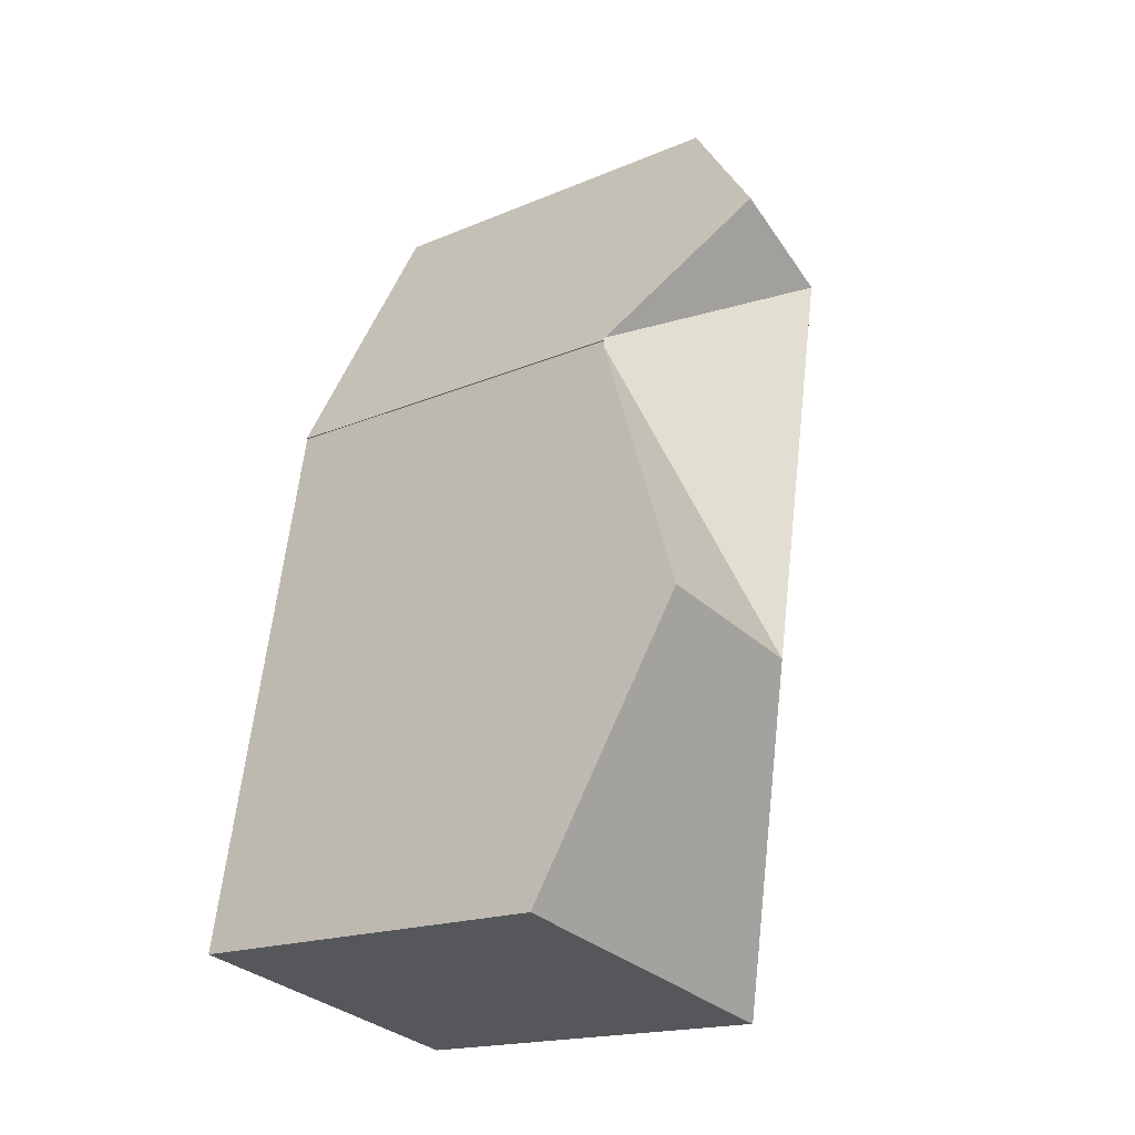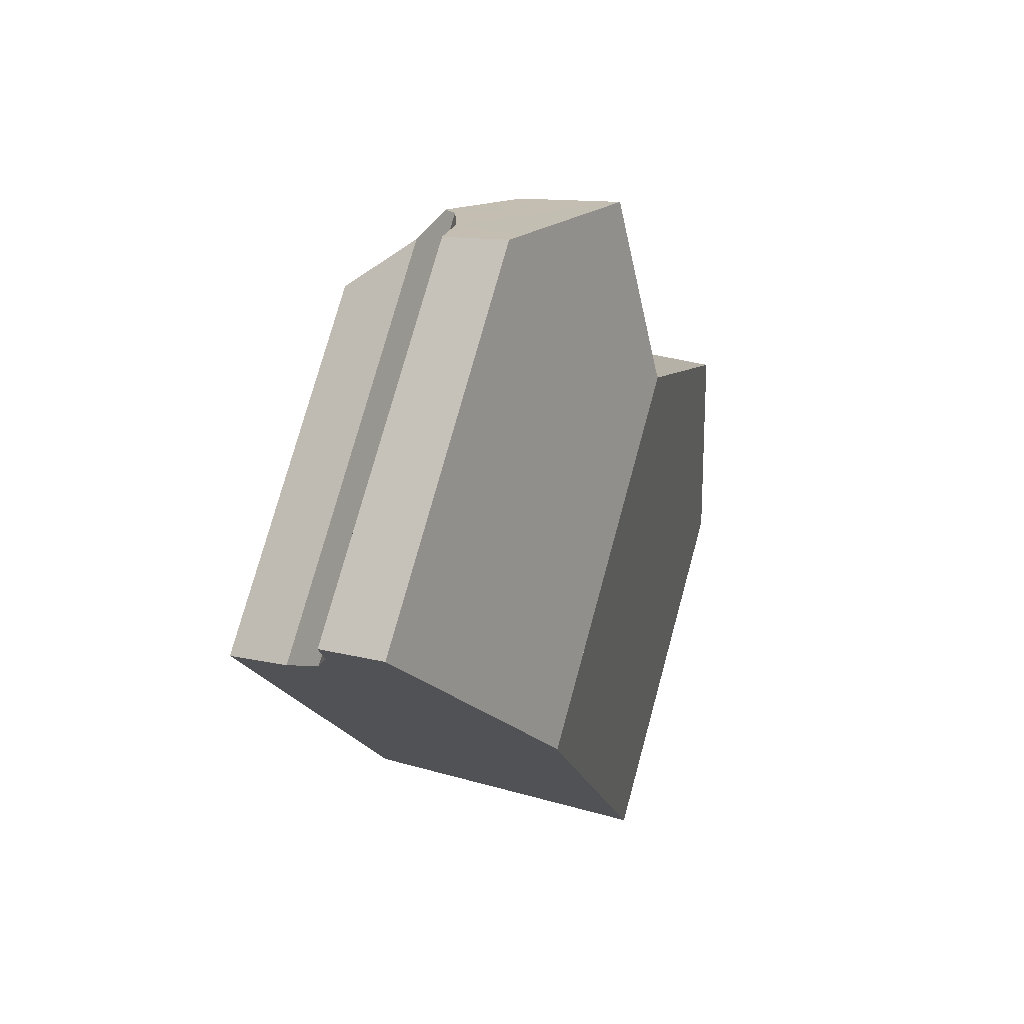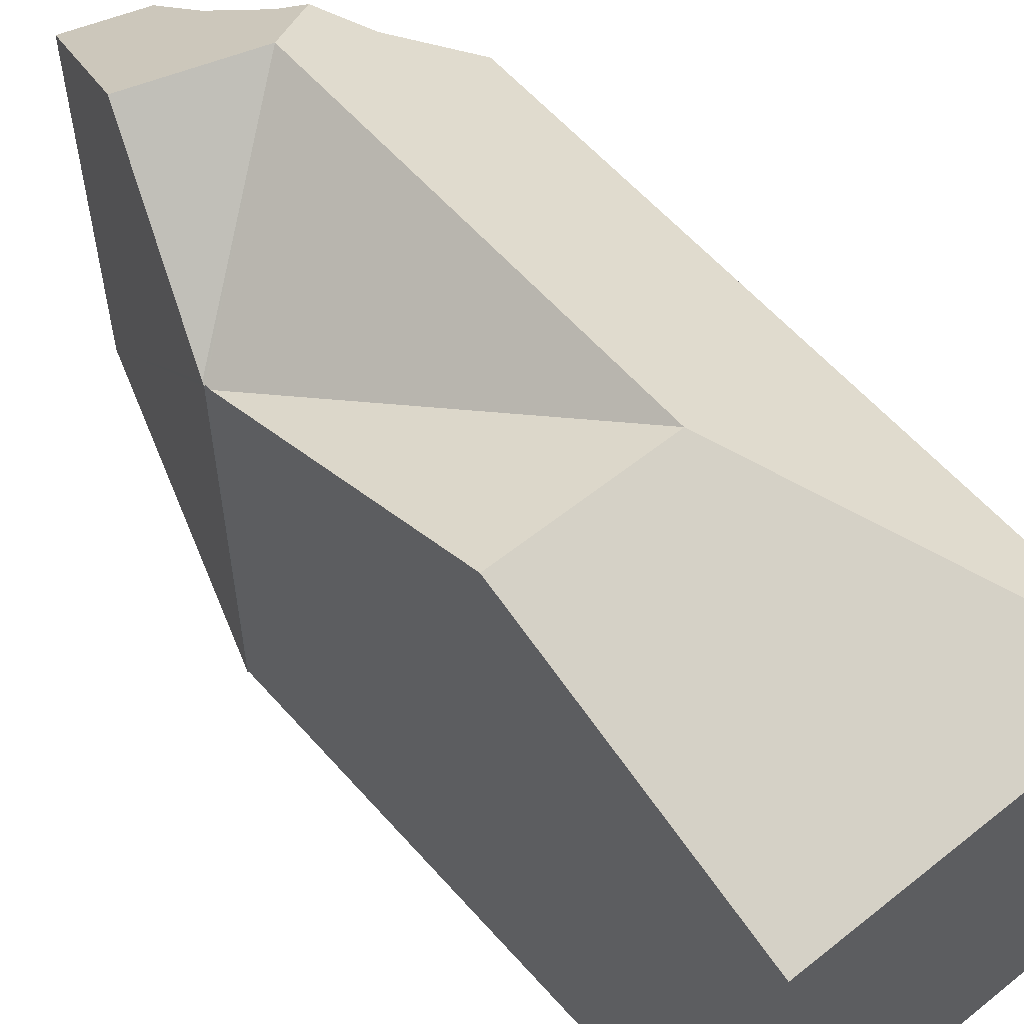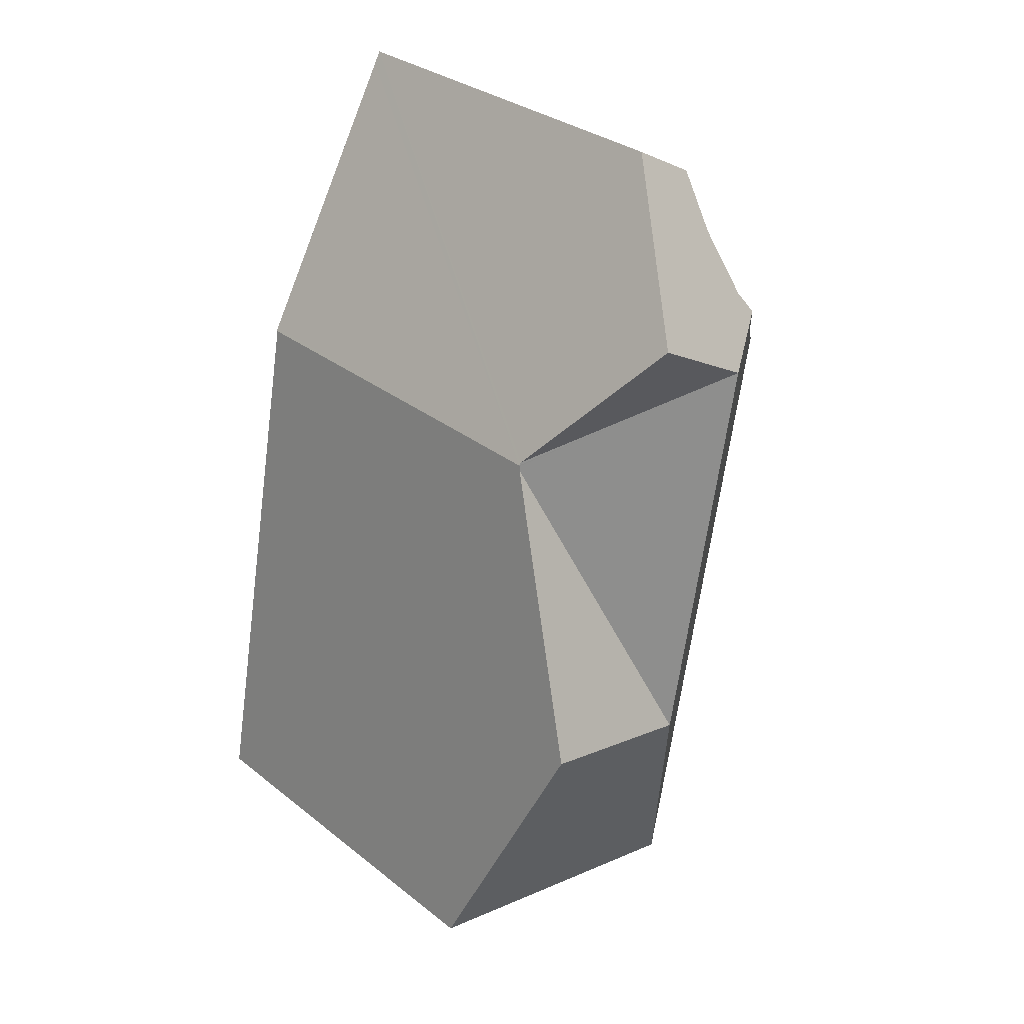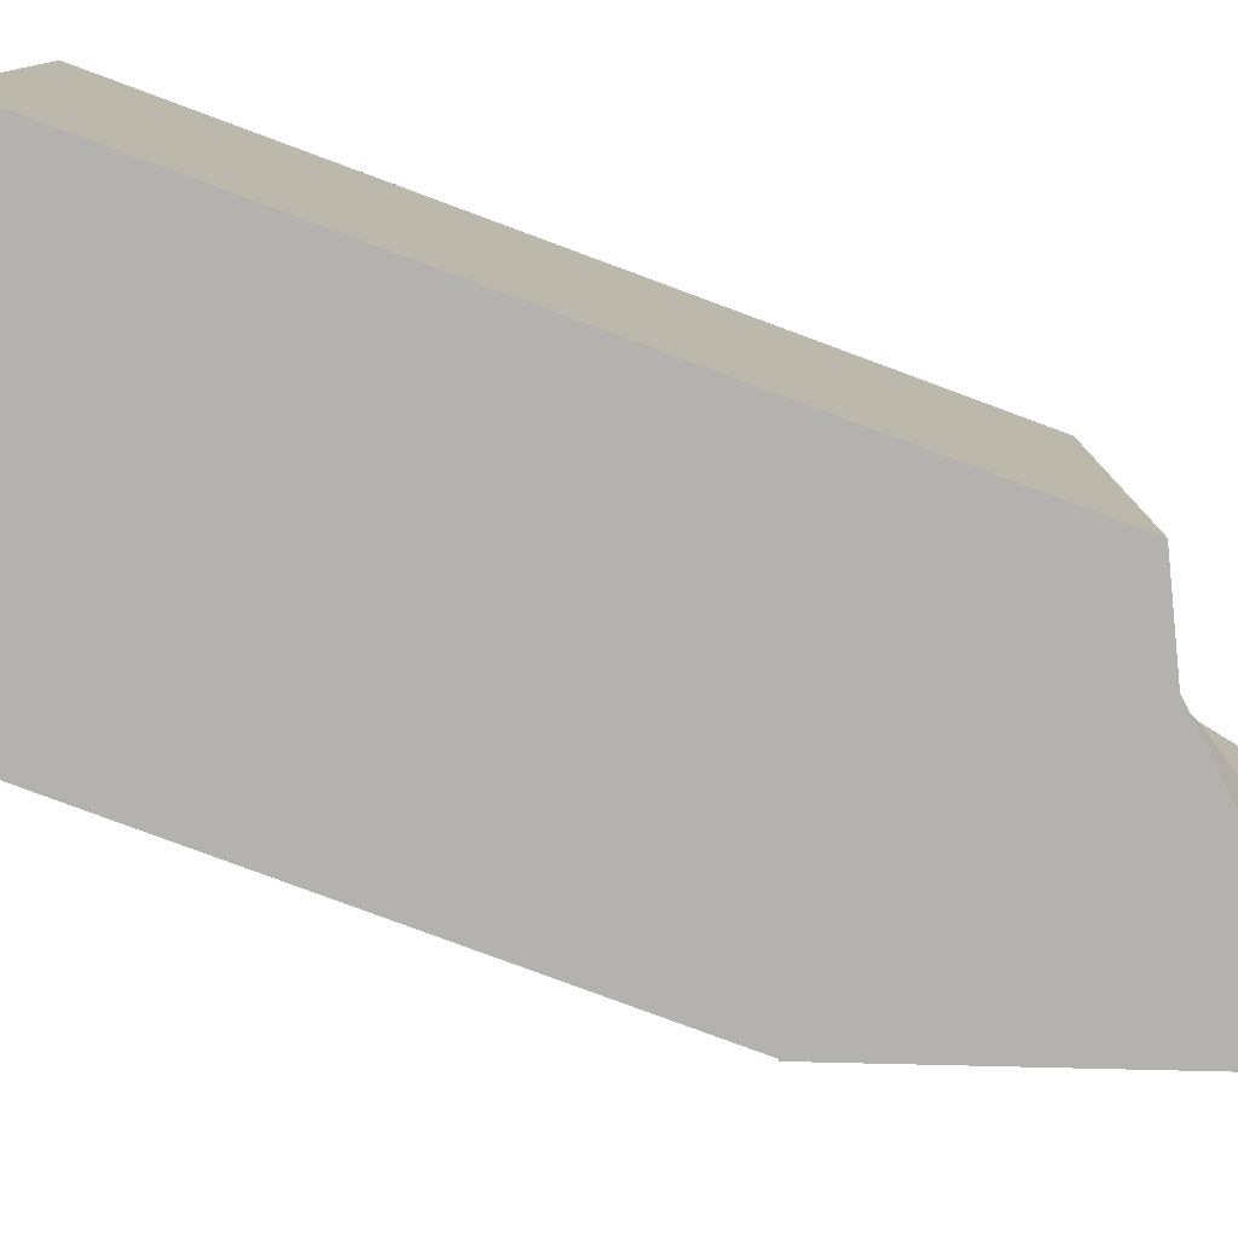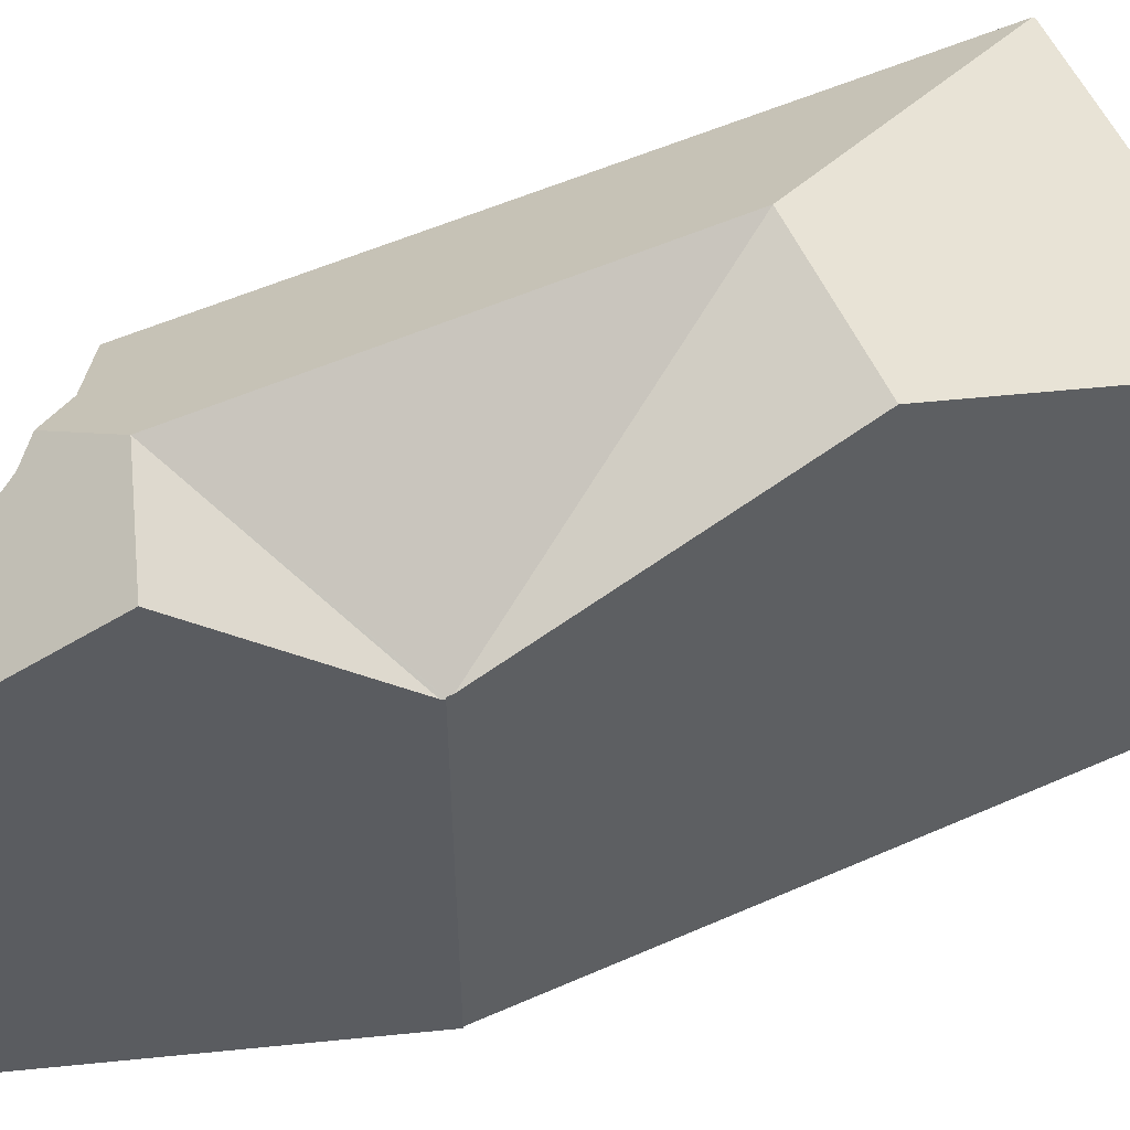
<metadata>
{"format":"obj","ext":"obj","renderer":"f3d","projection":"perspective","resolution":1024,"background":"white","views":[{"elev":-17.9,"azim":129.6,"up":"+Z"},{"elev":76.6,"azim":15.4,"up":"+Z"},{"elev":58.8,"azim":128.7,"up":"+Y"},{"elev":31.6,"azim":137.9,"up":"+Z"},{"elev":-79.8,"azim":-120.7,"up":"+Y"},{"elev":54.8,"azim":54.6,"up":"+Y"}]}
</metadata>
<code>
v  12.85 15.31 -1.033
v  5.923 19.84 2.208
v  12.78 15.34 -0.92
v  12.81 15.34 -1.055
v  12.85 15.34 -1.252
v  8.686 19.84 -12.87
v  14.74 19.84 -11.62
v  16.66 15.28 -22.12
v  4.514 15.28 -24.62
v  4.501 15.31 -24.55
v  2.455 17.31 1.827
v  0 15.31 9.377e-16
v  3.419 18.2 3.349
v  9.807 19.84 4.379
v  3.919 17.87 4.14
v  4.398 16.57 6.42
v  7.015 15.62 9.346
v  4.308 15.24 8.425
v  6.762 15.24 9.797
v  12.81 6.46e-17 -1.055
v  12.85 6.325e-17 -1.033
v  12.85 7.666e-17 -1.252
v  14.74 7.113e-16 -11.62
v  16.66 1.354e-15 -22.12
v  4.514 1.508e-15 -24.62
v  0 0 0
v  4.501 1.503e-15 -24.55
v  3.919 -2.535e-16 4.14
v  4.398 -3.931e-16 6.42
v  4.308 -5.159e-16 8.425
v  2.455 -1.119e-16 1.827
v  3.419 -2.051e-16 3.349
v  6.762 -5.999e-16 9.797
v  7.015 -5.723e-16 9.346
v  12.78 5.633e-17 -0.92
v  9.807 -2.681e-16 4.379
g defaultobject
f 1 2 3
f 2 1 4
f 2 4 5
f 2 5 6
f 6 5 7
f 8 6 7
f 6 8 9
f 6 9 10
f 11 10 12
f 10 11 6
f 6 11 13
f 6 13 2
f 13 14 2
f 14 13 15
f 14 15 16
f 14 16 17
f 17 16 18
f 17 18 19
f 2 14 3
f 1 20 4
f 20 1 21
f 20 5 4
f 5 20 7
f 7 20 8
f 8 20 22
f 8 22 23
f 8 23 24
f 24 9 8
f 9 24 25
f 9 12 10
f 12 9 25
f 12 25 26
f 26 25 27
f 28 16 15
f 16 28 29
f 29 18 16
f 18 29 30
f 12 31 11
f 31 12 26
f 11 15 13
f 15 11 28
f 28 11 31
f 28 31 32
f 30 19 18
f 19 30 33
f 17 3 14
f 3 17 19
f 3 19 33
f 3 33 1
f 1 33 34
f 1 34 35
f 1 35 21
f 35 34 36
f 30 34 33
f 34 30 36
f 36 30 29
f 36 29 28
f 36 28 35
f 35 28 32
f 35 32 31
f 35 31 26
f 35 26 27
f 35 27 22
f 22 27 23
f 23 27 24
f 24 27 25

</code>
